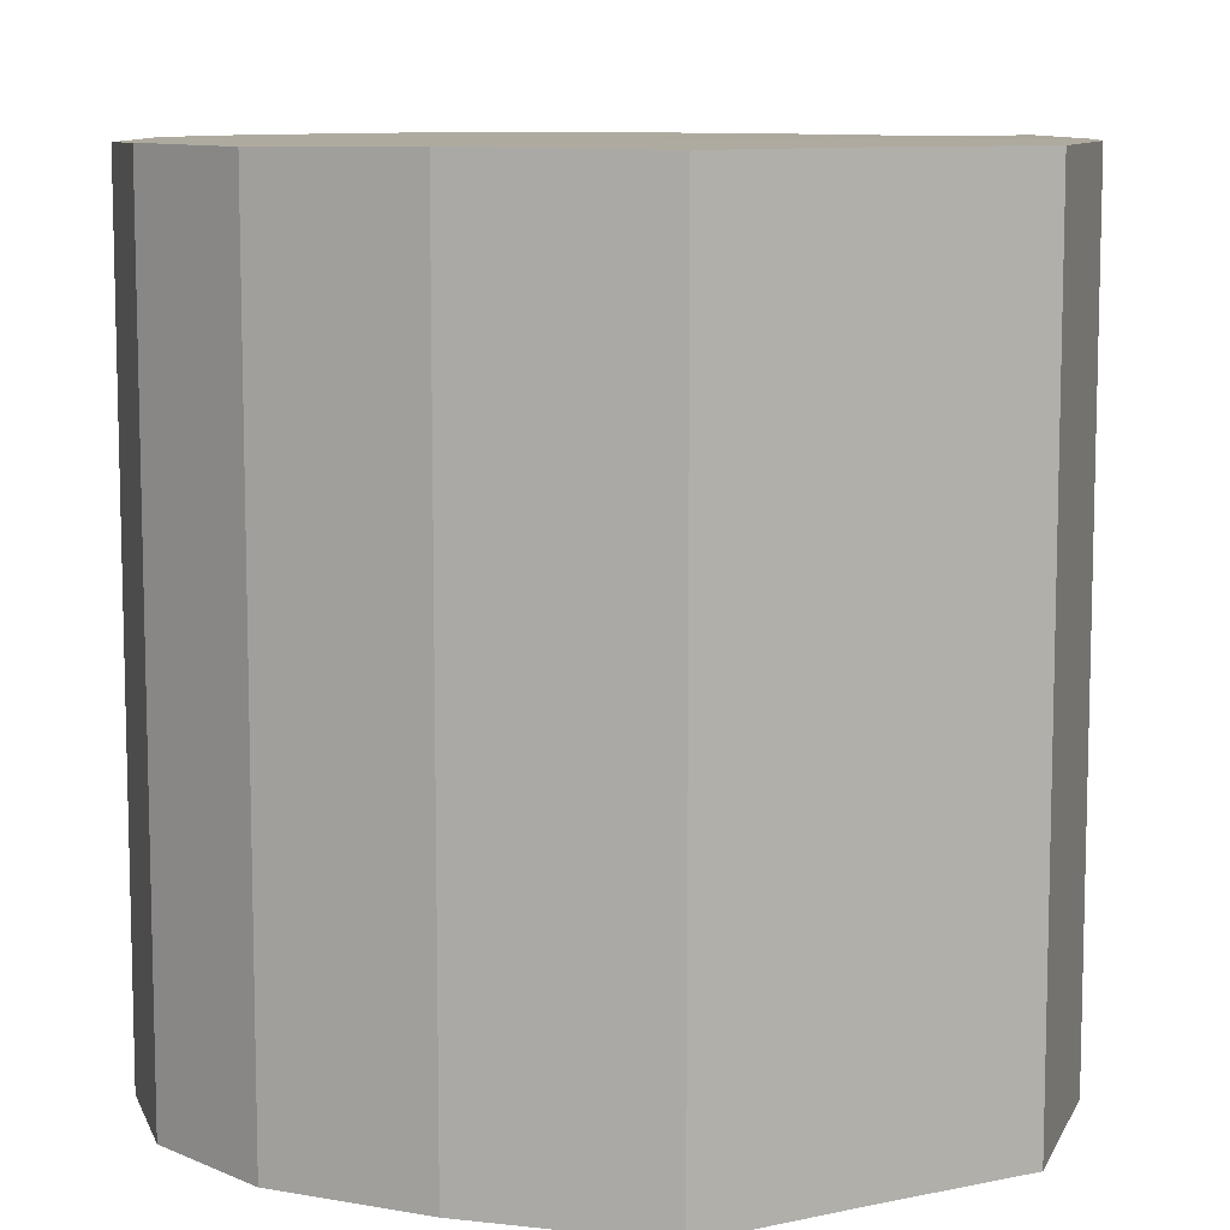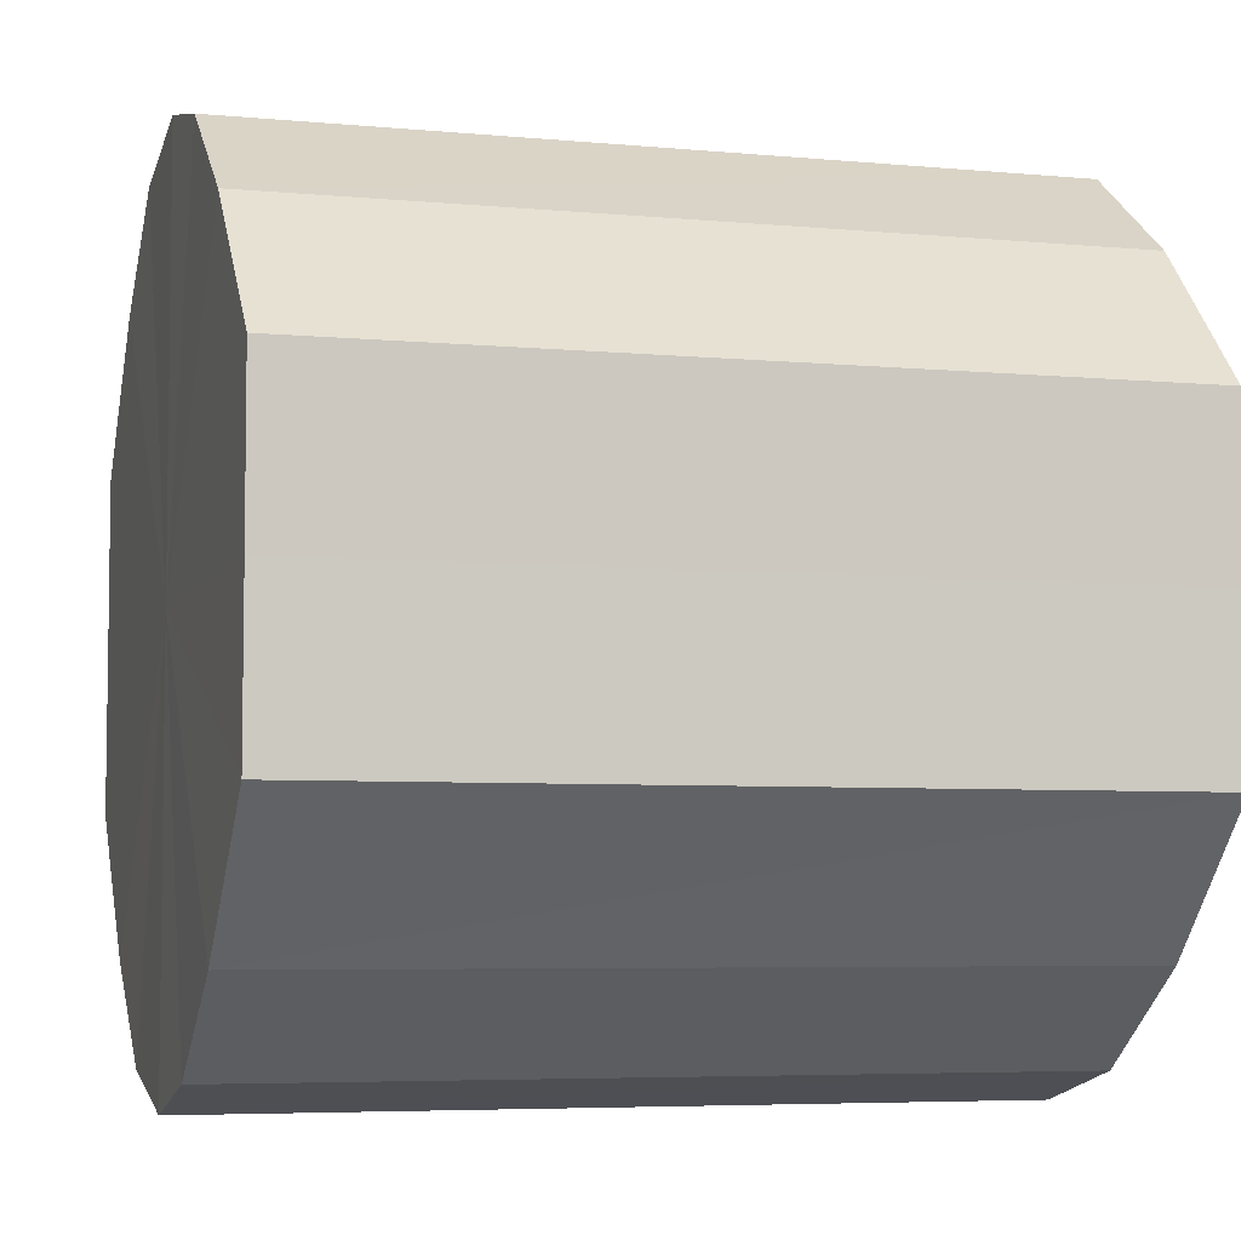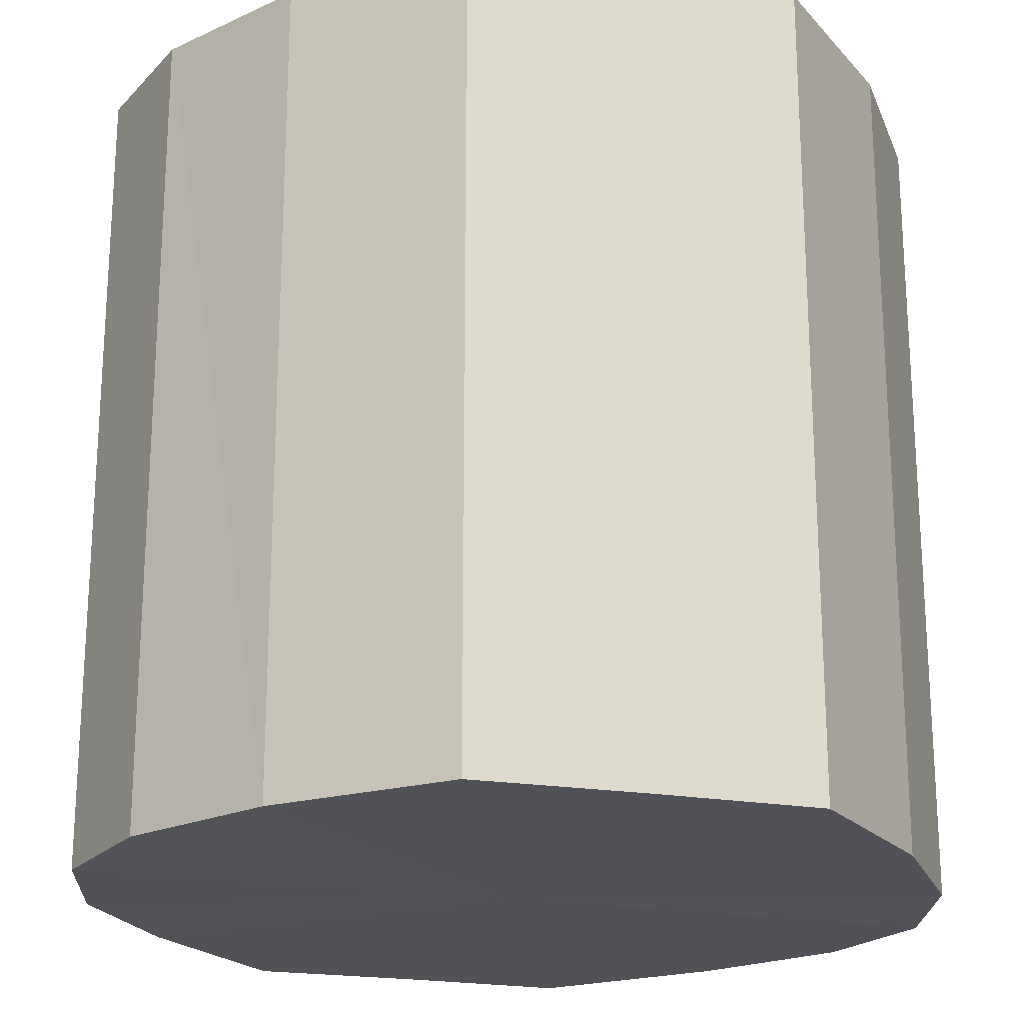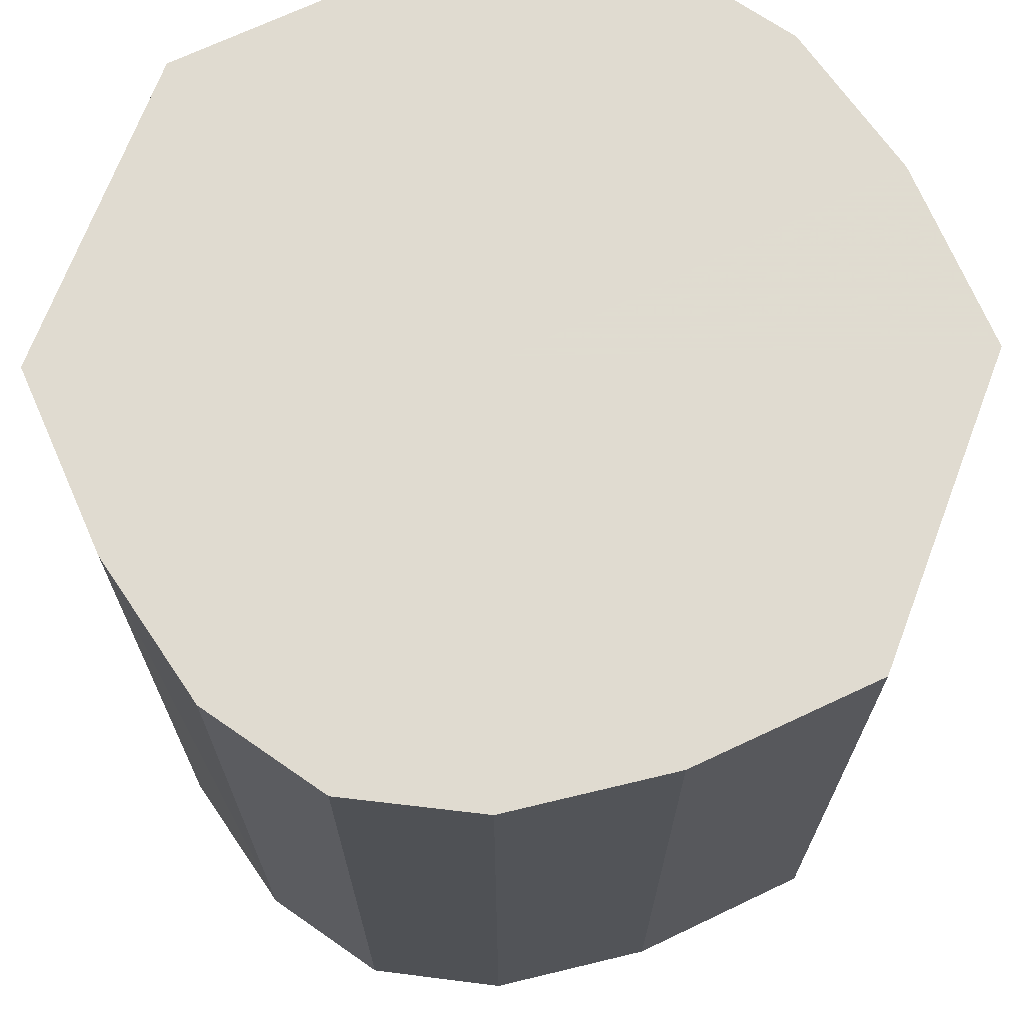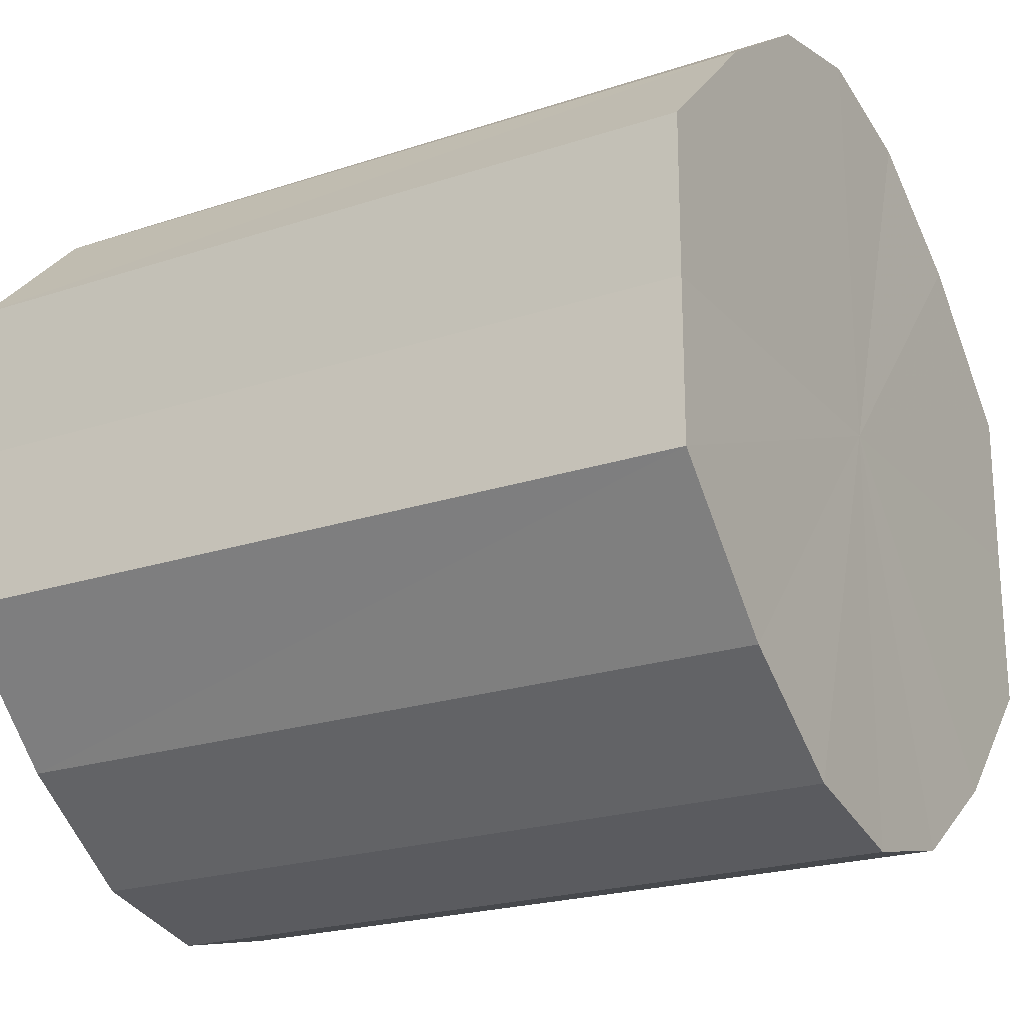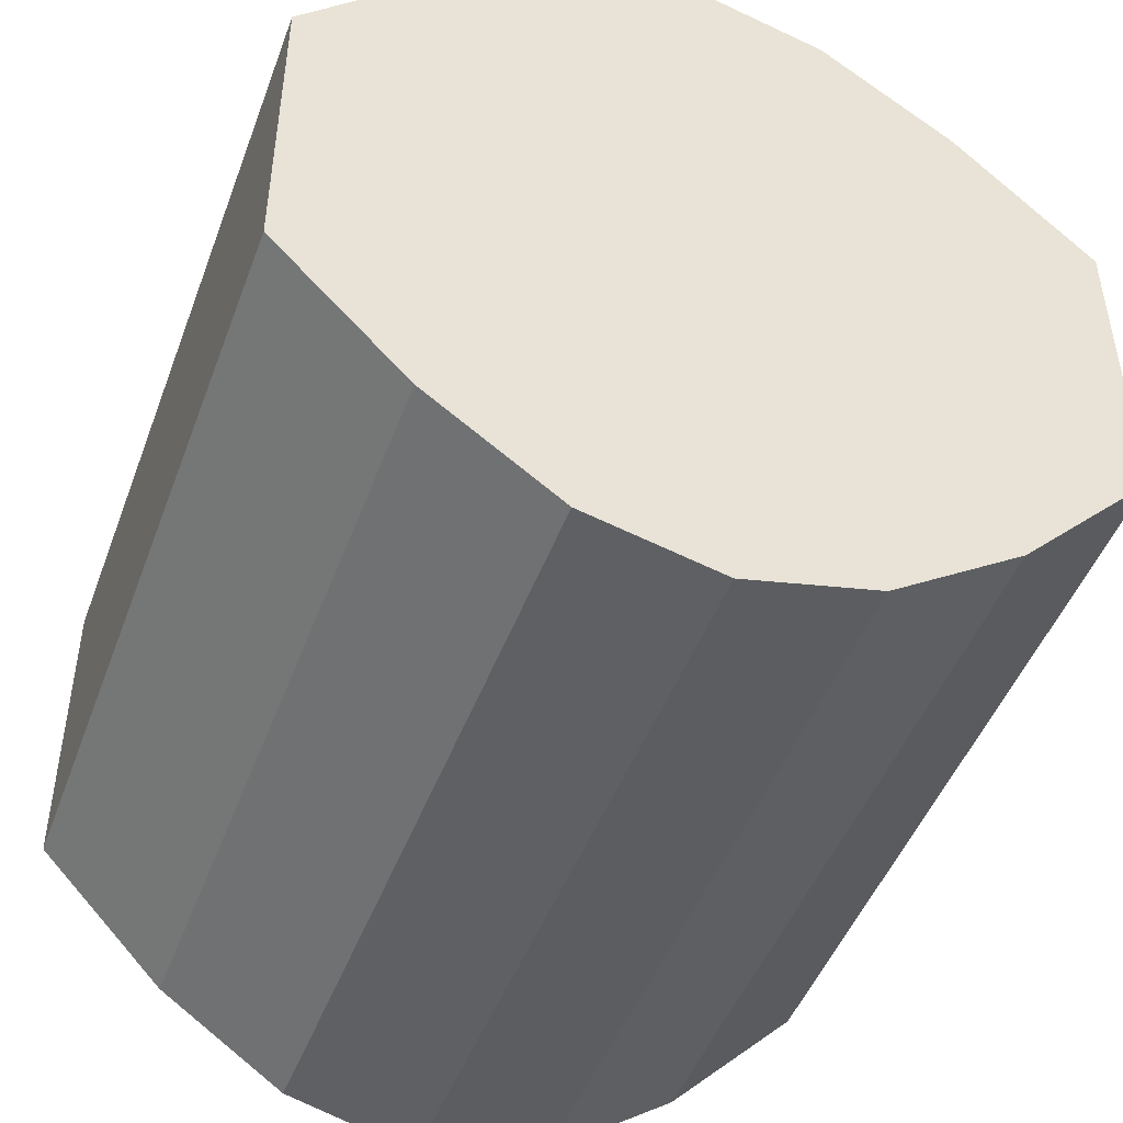
<metadata>
{"format":"obj","ext":"obj","renderer":"f3d","projection":"perspective","resolution":1024,"background":"white","views":[{"elev":9.3,"azim":61.0,"up":"+Y"},{"elev":-5.5,"azim":73.7,"up":"+Z"},{"elev":-21.4,"azim":-106.6,"up":"+Y"},{"elev":70.0,"azim":-159.3,"up":"+Y"},{"elev":-22.2,"azim":119.9,"up":"+Z"},{"elev":-47.0,"azim":160.1,"up":"+Z"}]}
</metadata>
<code>
o 18754
v 2168 1870 8.269
v 2168 1870 8.267
v 2168 1870 8.269
v 2168 1870 8.26
v 2168 1870 8.267
v 2168 1870 8.267
v 2168 1870 8.267
v 2168 1870 8.25
v 2168 1870 8.26
v 2168 1870 8.26
v 2168 1870 8.26
v 2168 1870 8.238
v 2168 1870 8.25
v 2168 1870 8.25
v 2168 1870 8.25
v 2168 1870 8.225
v 2168 1870 8.238
v 2168 1870 8.238
v 2168 1870 8.238
v 2168 1870 8.215
v 2168 1870 8.225
v 2168 1870 8.225
v 2168 1870 8.225
v 2168 1870 8.208
v 2168 1870 8.215
v 2168 1870 8.215
v 2168 1870 8.215
v 2168 1870 8.206
v 2168 1870 8.208
v 2168 1870 8.208
v 2168 1870 8.208
v 2168 1870 8.206
v 2168 1870 8.269
v 2168 1870 8.267
v 2168 1870 8.267
v 2168 1870 8.26
v 2168 1870 8.26
v 2168 1870 8.267
v 2168 1870 8.269
v 2168 1870 8.26
v 2168 1870 8.267
v 2168 1870 8.25
v 2168 1870 8.25
v 2168 1870 8.25
v 2168 1870 8.26
v 2168 1870 8.238
v 2168 1870 8.25
v 2168 1870 8.238
v 2168 1870 8.238
v 2168 1870 8.225
v 2168 1870 8.238
v 2168 1870 8.215
v 2168 1870 8.225
v 2168 1870 8.225
v 2168 1870 8.225
v 2168 1870 8.208
v 2168 1870 8.215
v 2168 1870 8.206
v 2168 1870 8.208
v 2168 1870 8.215
v 2168 1870 8.215
v 2168 1870 8.208
v 2168 1870 8.206
v 2168 1870 8.208
v 2168 1870 8.238
v 2168 1870 8.267
v 2168 1870 8.269
v 2168 1870 8.26
v 2168 1870 8.267
v 2168 1870 8.25
v 2168 1870 8.26
v 2168 1870 8.238
v 2168 1870 8.25
v 2168 1870 8.225
v 2168 1870 8.238
v 2168 1870 8.215
v 2168 1870 8.225
v 2168 1870 8.208
v 2168 1870 8.215
v 2168 1870 8.206
v 2168 1870 8.208
v 2168 1870 8.238
v 2168 1870 8.269
v 2168 1870 8.267
v 2168 1870 8.267
v 2168 1870 8.26
v 2168 1870 8.26
v 2168 1870 8.25
v 2168 1870 8.25
v 2168 1870 8.238
v 2168 1870 8.238
v 2168 1870 8.225
v 2168 1870 8.225
v 2168 1870 8.215
v 2168 1870 8.215
v 2168 1870 8.208
v 2168 1870 8.208
v 2168 1870 8.206
f 1 2 3
f 2 4 5
f 6 1 7
f 4 8 9
f 10 6 11
f 8 12 13
f 14 10 15
f 12 16 17
f 18 14 19
f 16 20 21
f 22 18 23
f 20 24 25
f 26 22 27
f 24 28 29
f 30 26 31
f 28 30 32
f 33 34 35
f 35 36 37
f 38 39 33
f 40 41 38
f 37 42 43
f 44 45 40
f 46 47 44
f 43 48 49
f 50 51 46
f 52 53 50
f 49 54 55
f 56 57 52
f 58 59 56
f 55 60 61
f 62 63 58
f 61 64 62
f 65 66 67
f 65 68 66
f 65 67 69
f 65 70 68
f 65 69 71
f 65 72 70
f 65 71 73
f 65 74 72
f 65 73 75
f 65 76 74
f 65 75 77
f 65 78 76
f 65 77 79
f 65 80 78
f 65 79 81
f 65 81 80
f 82 83 84
f 82 85 83
f 82 84 86
f 82 87 85
f 82 86 88
f 82 89 87
f 82 88 90
f 82 91 89
f 82 90 92
f 82 93 91
f 82 92 94
f 82 95 93
f 82 94 96
f 82 97 95
f 82 96 98
f 82 98 97

</code>
